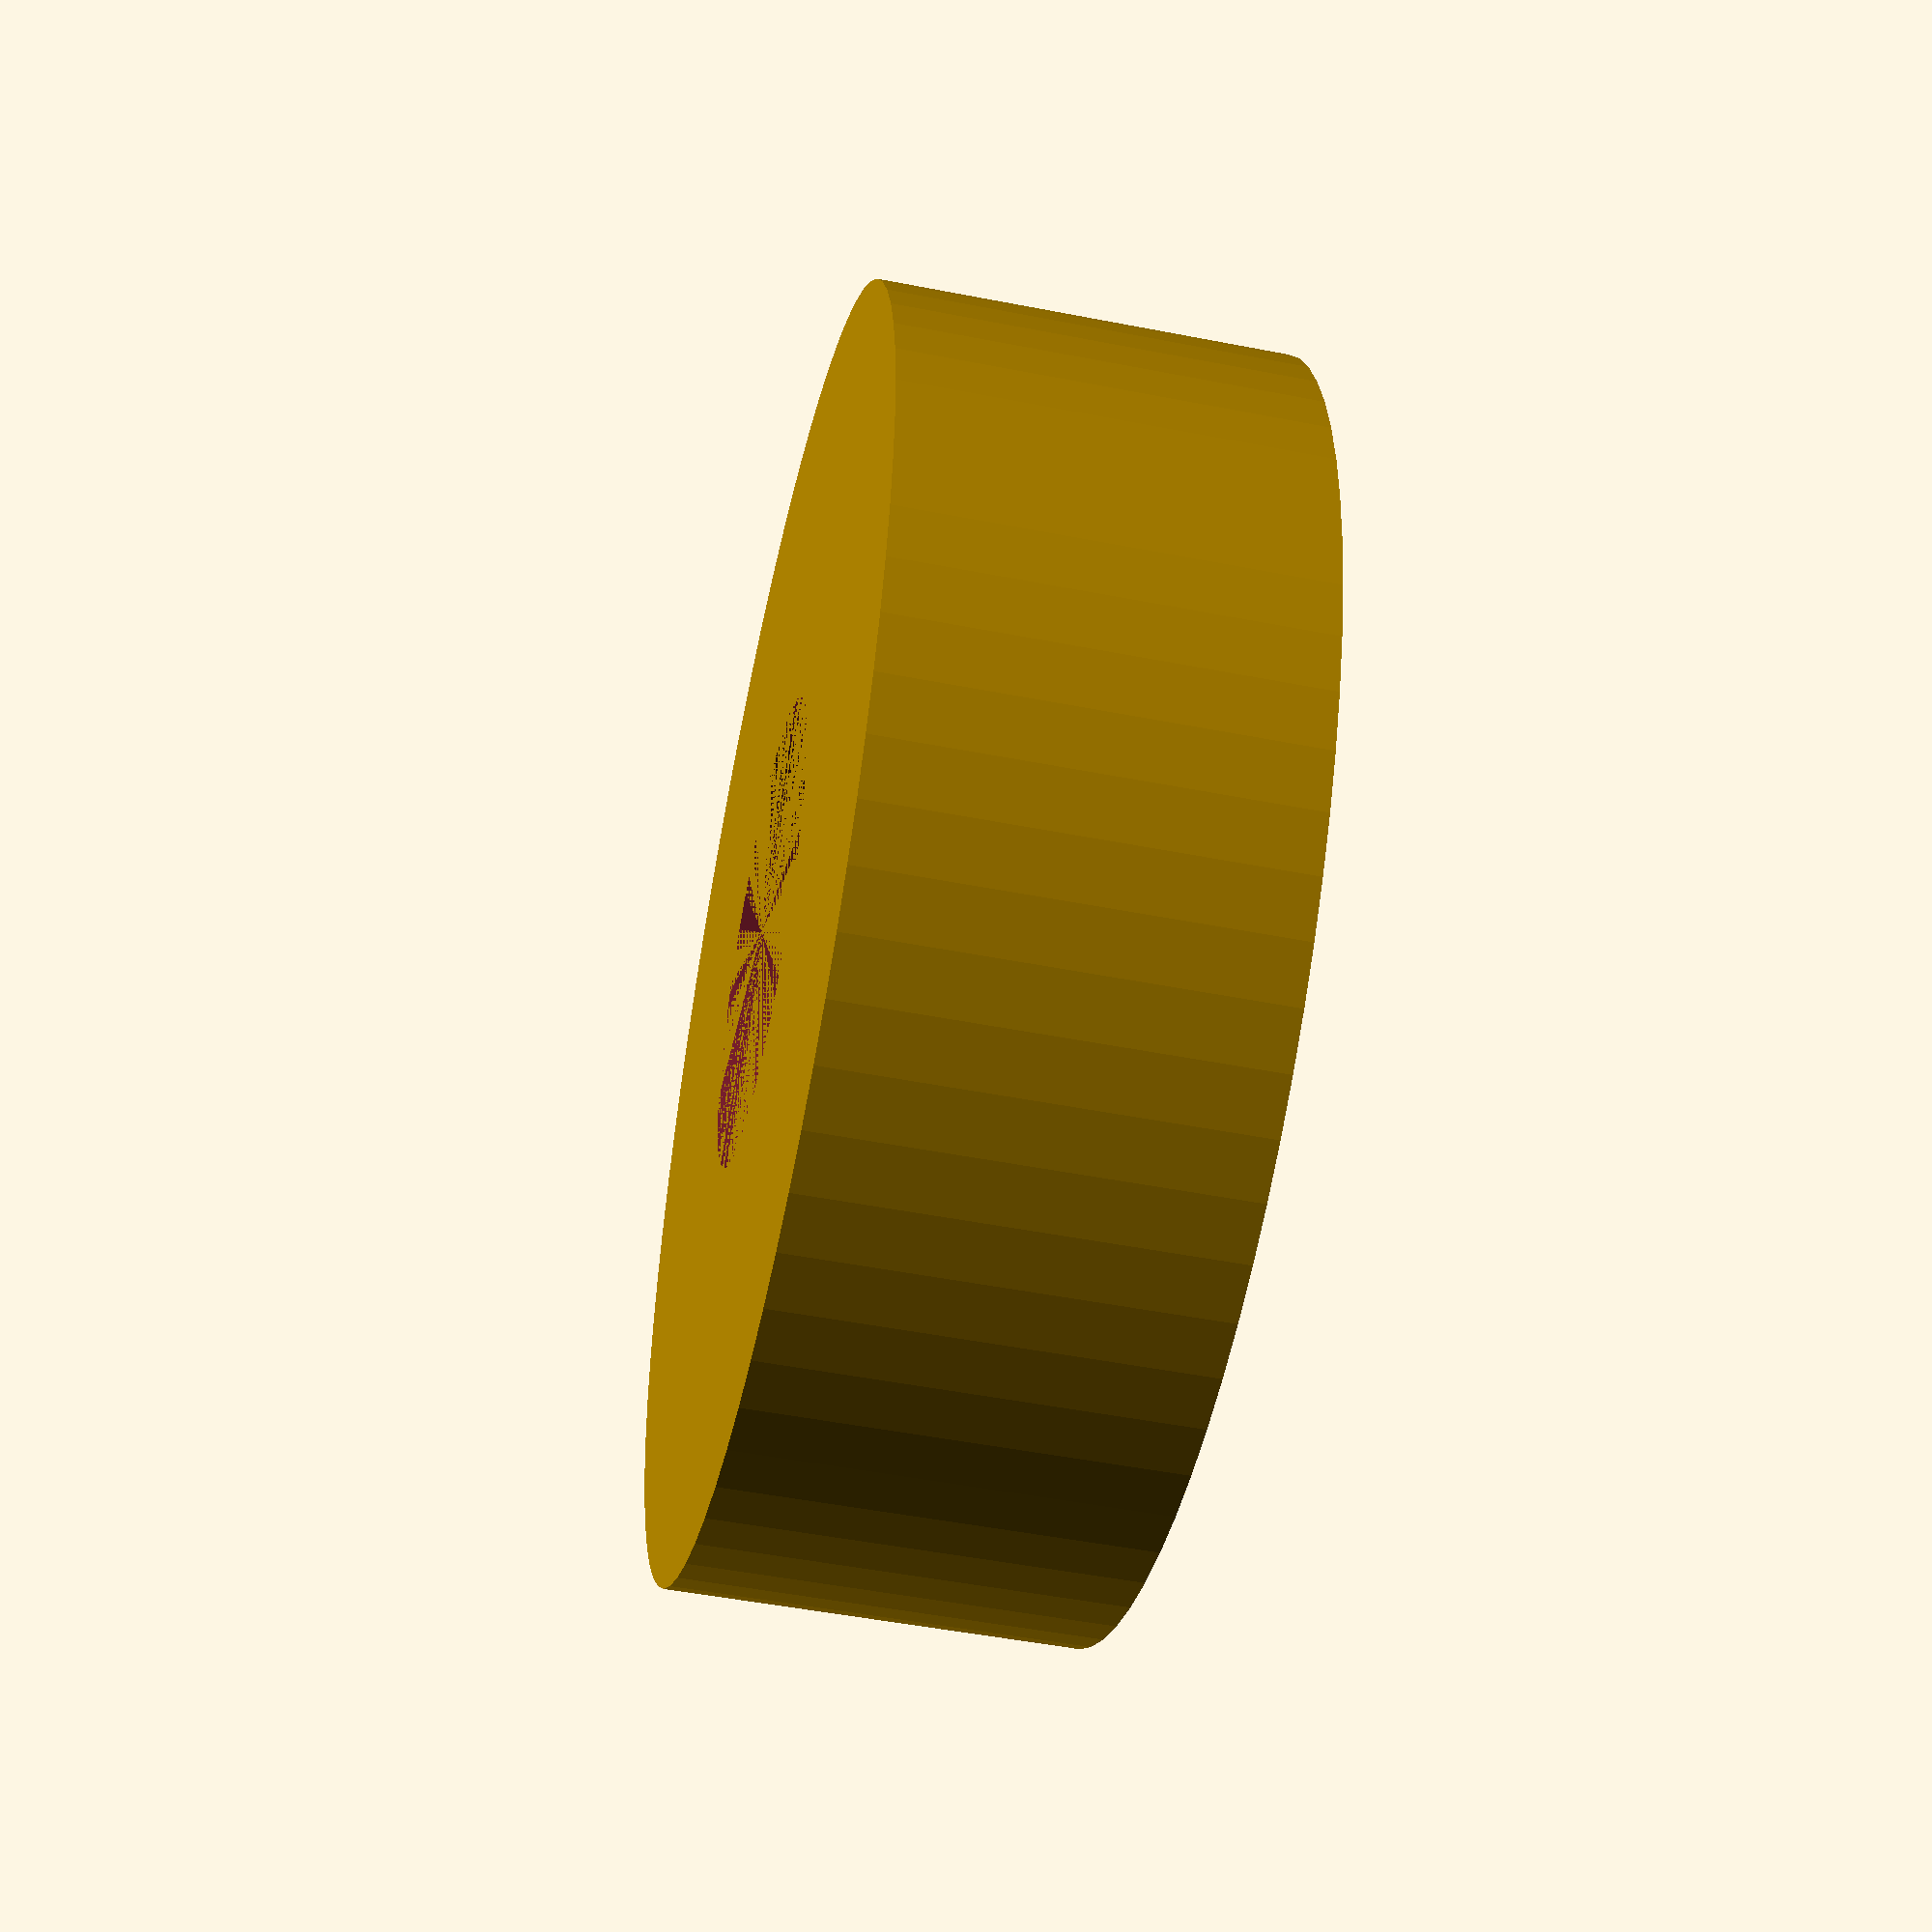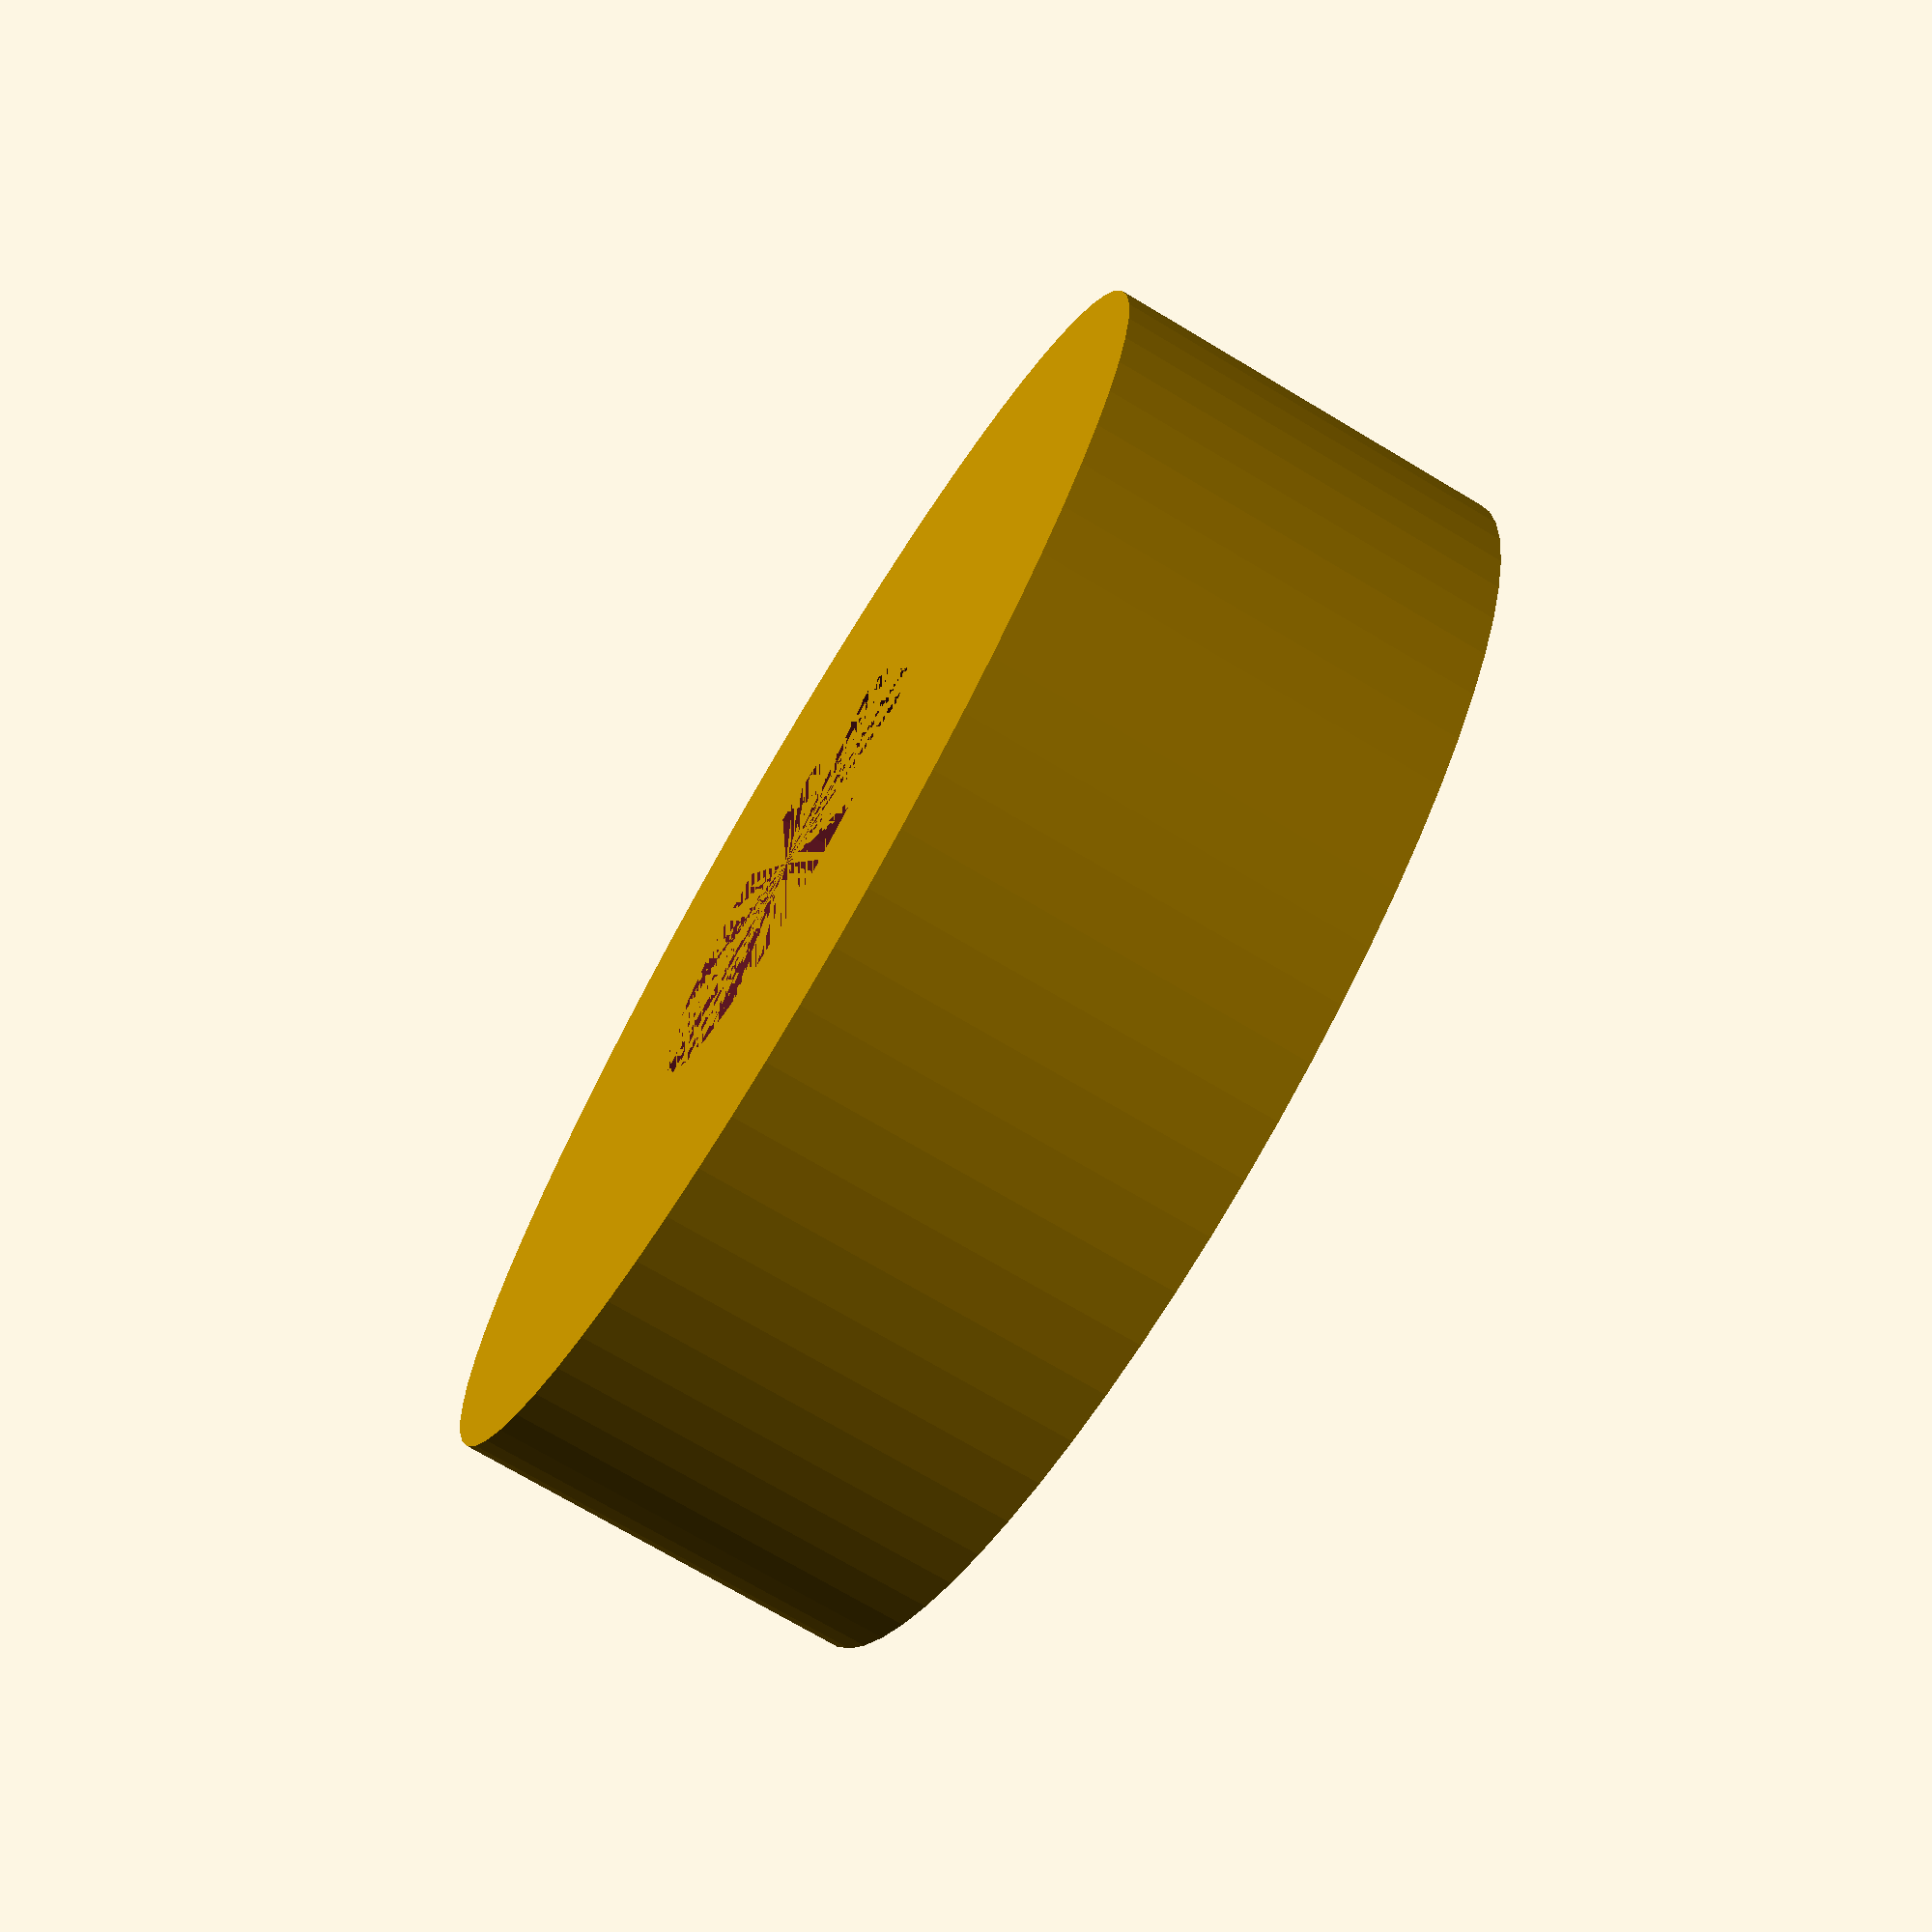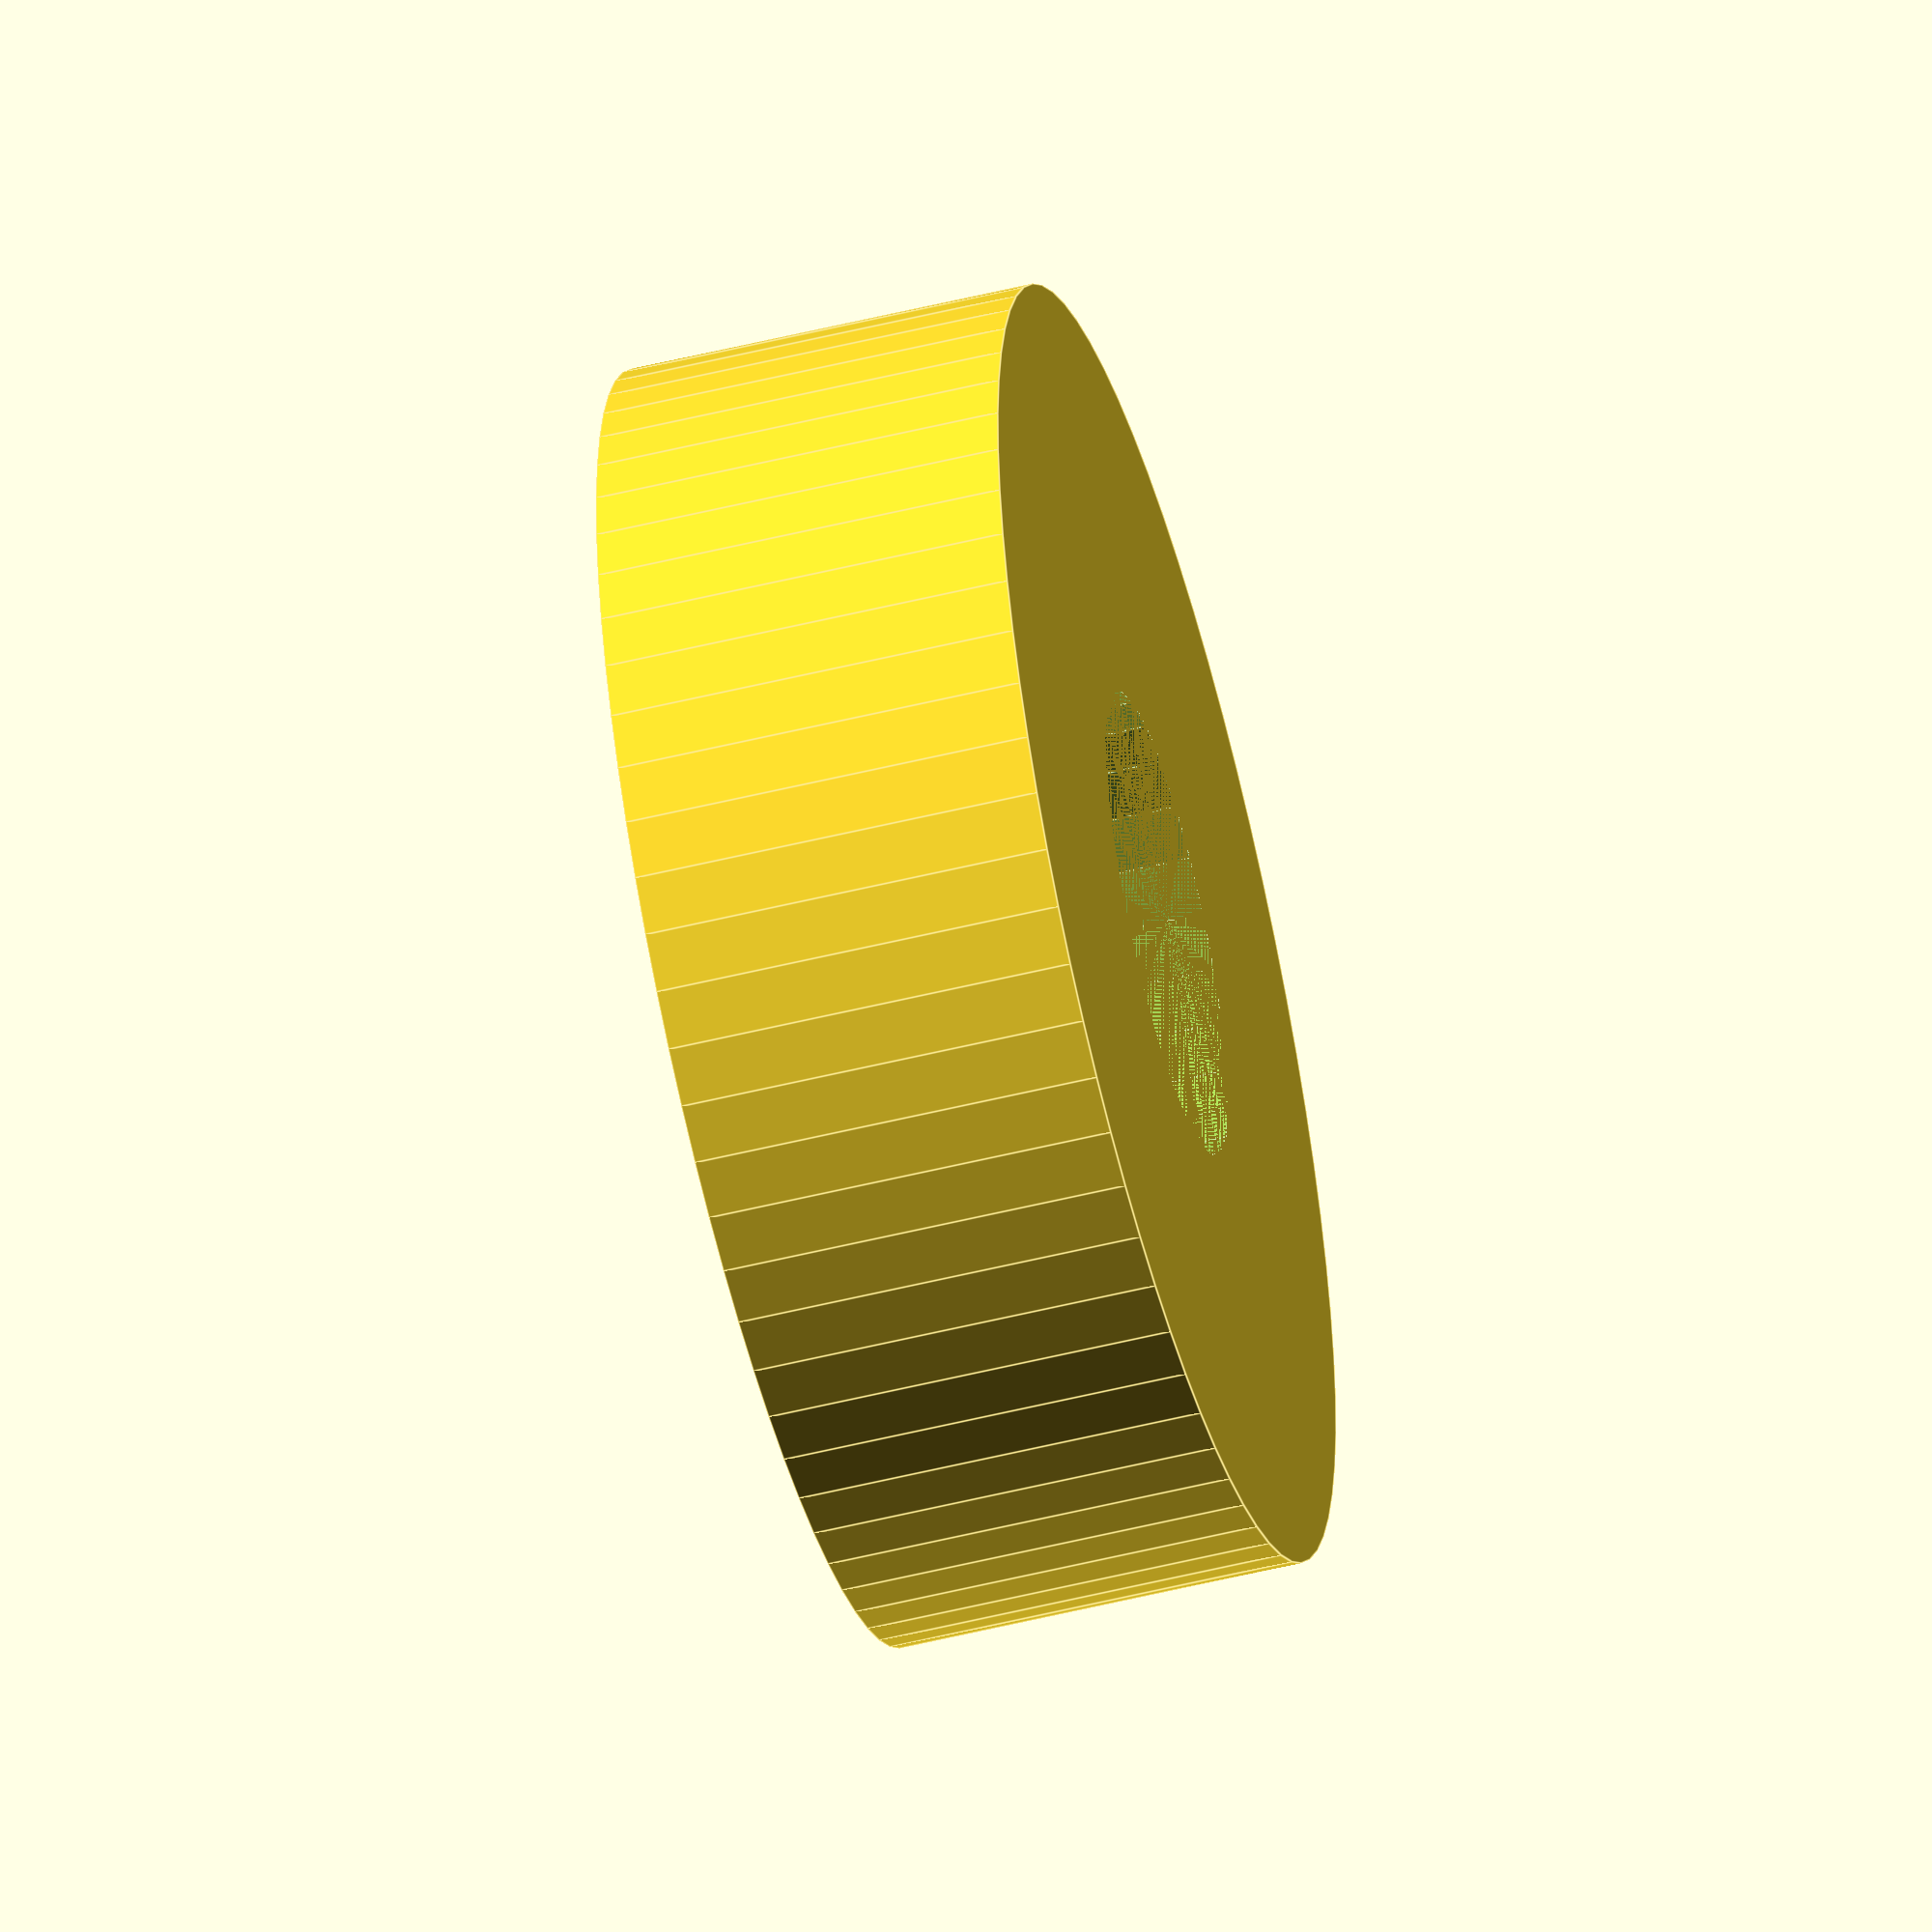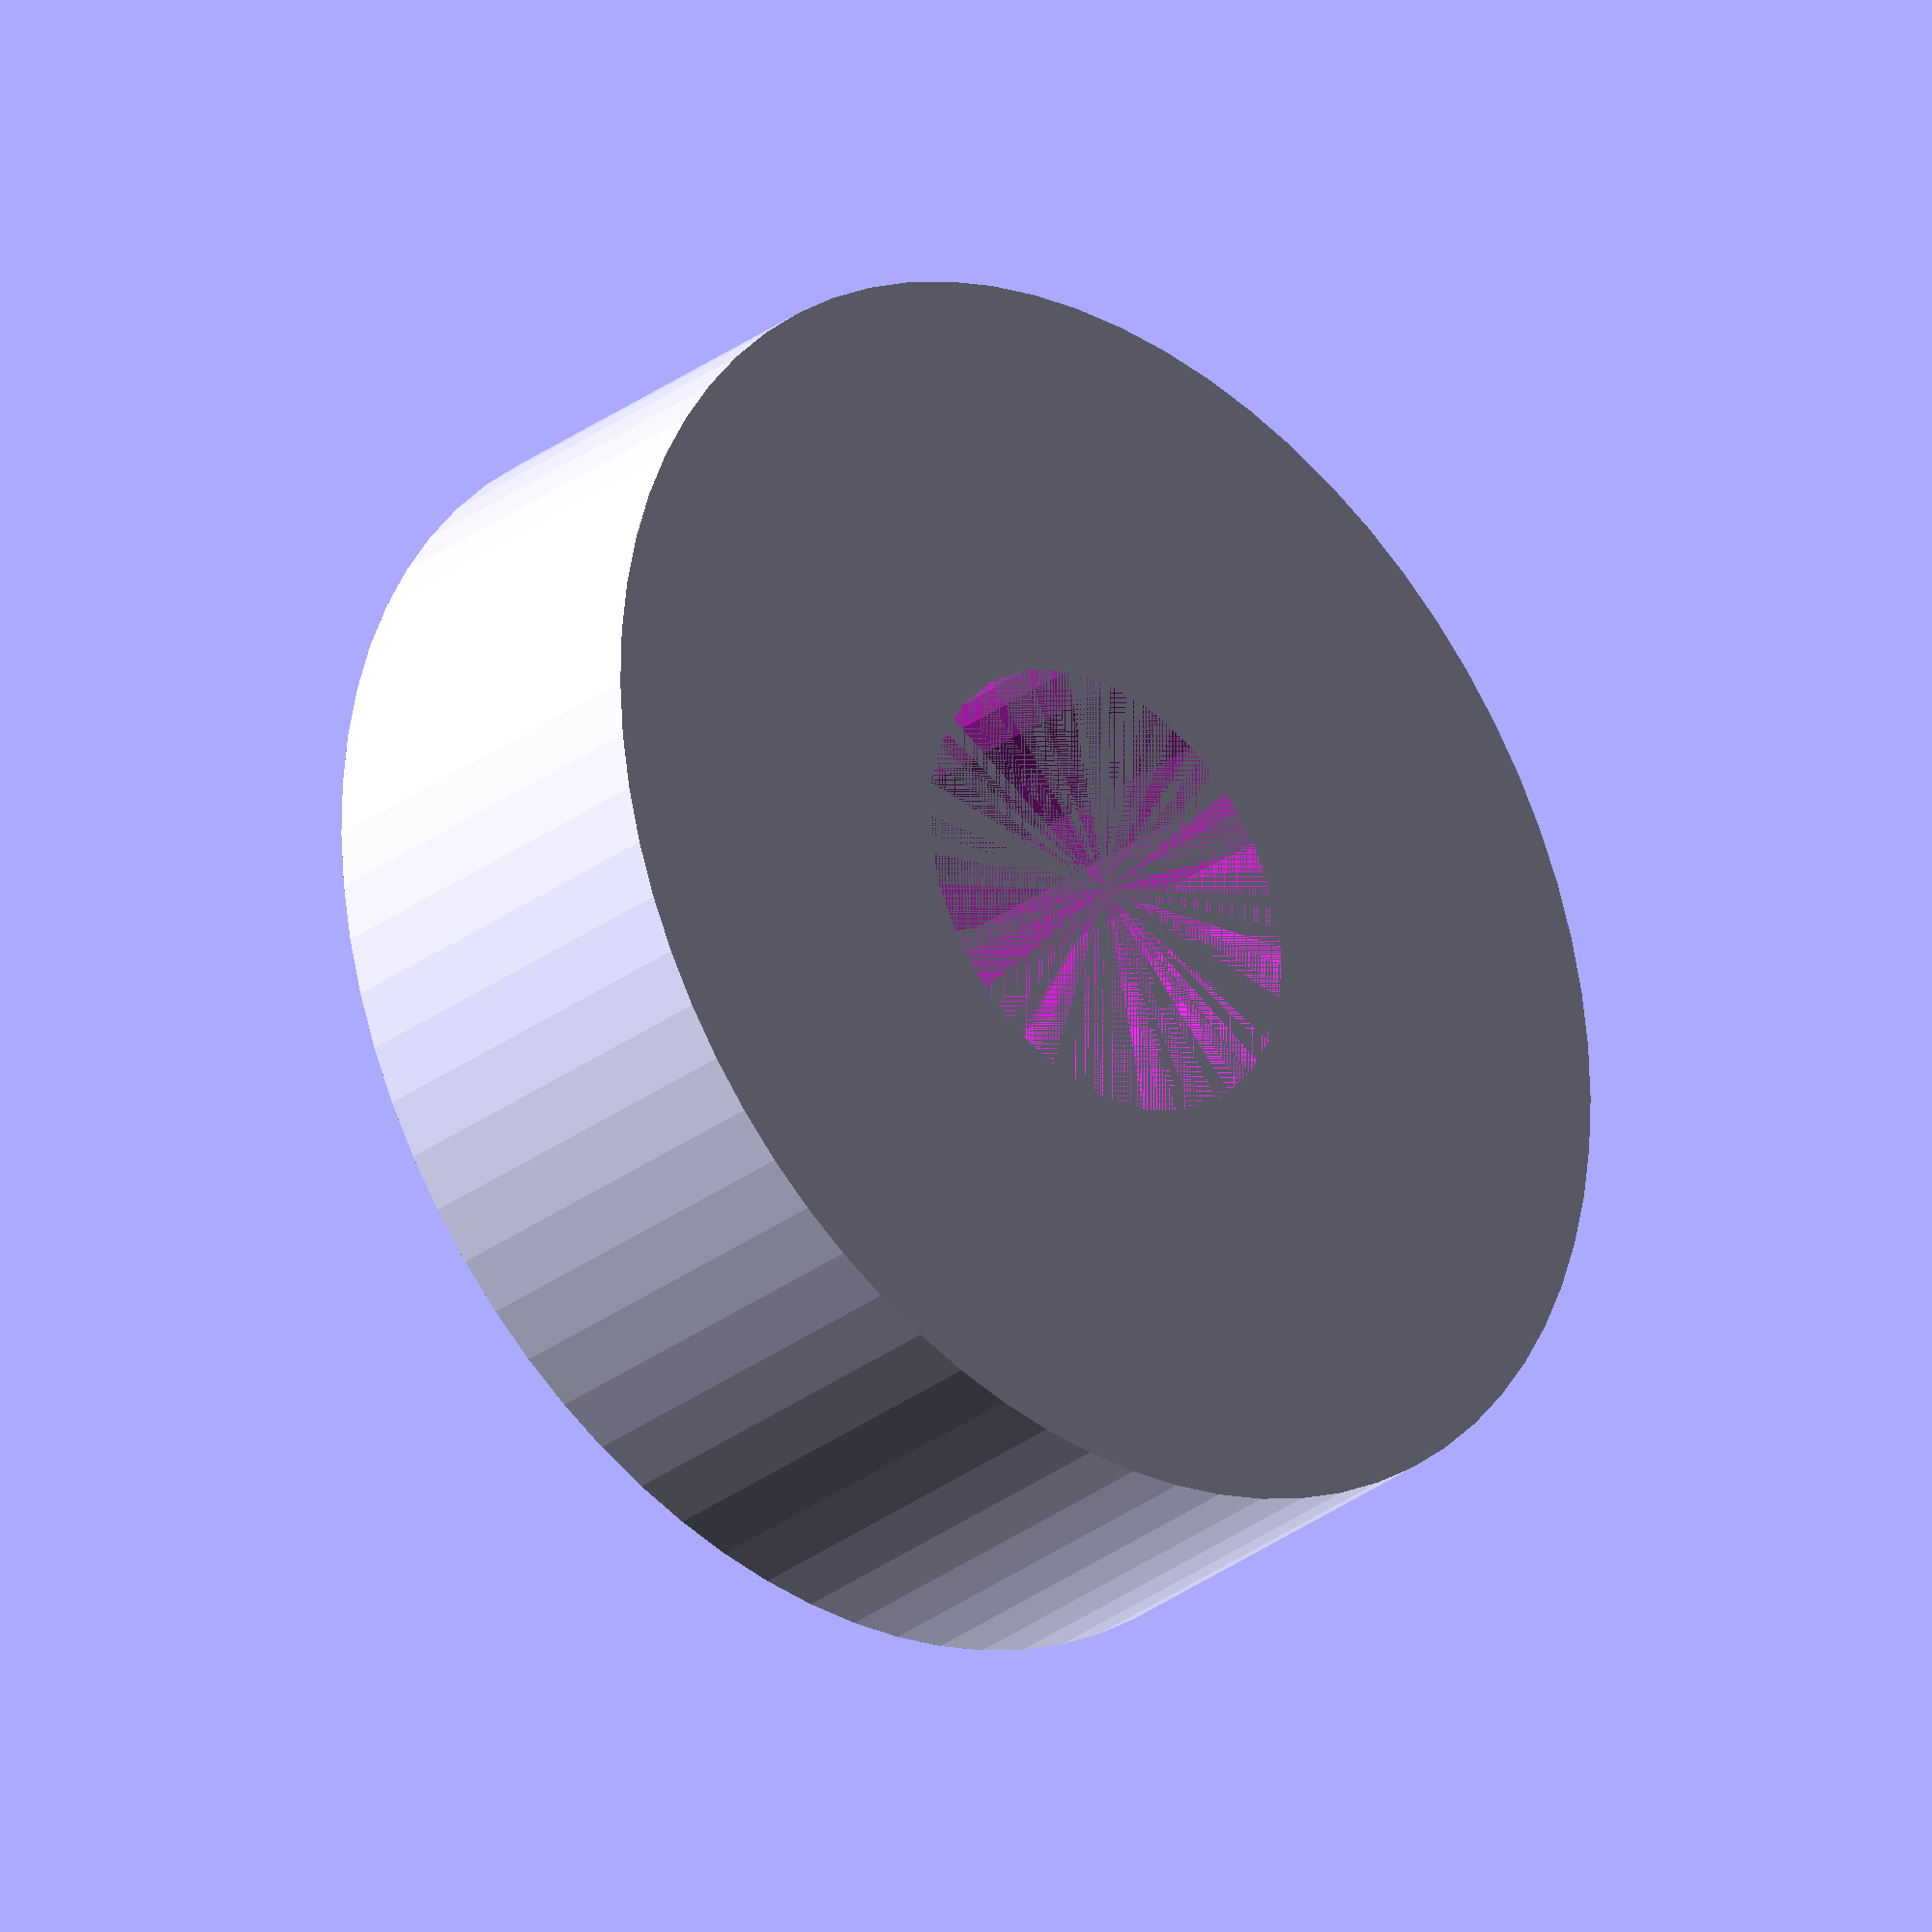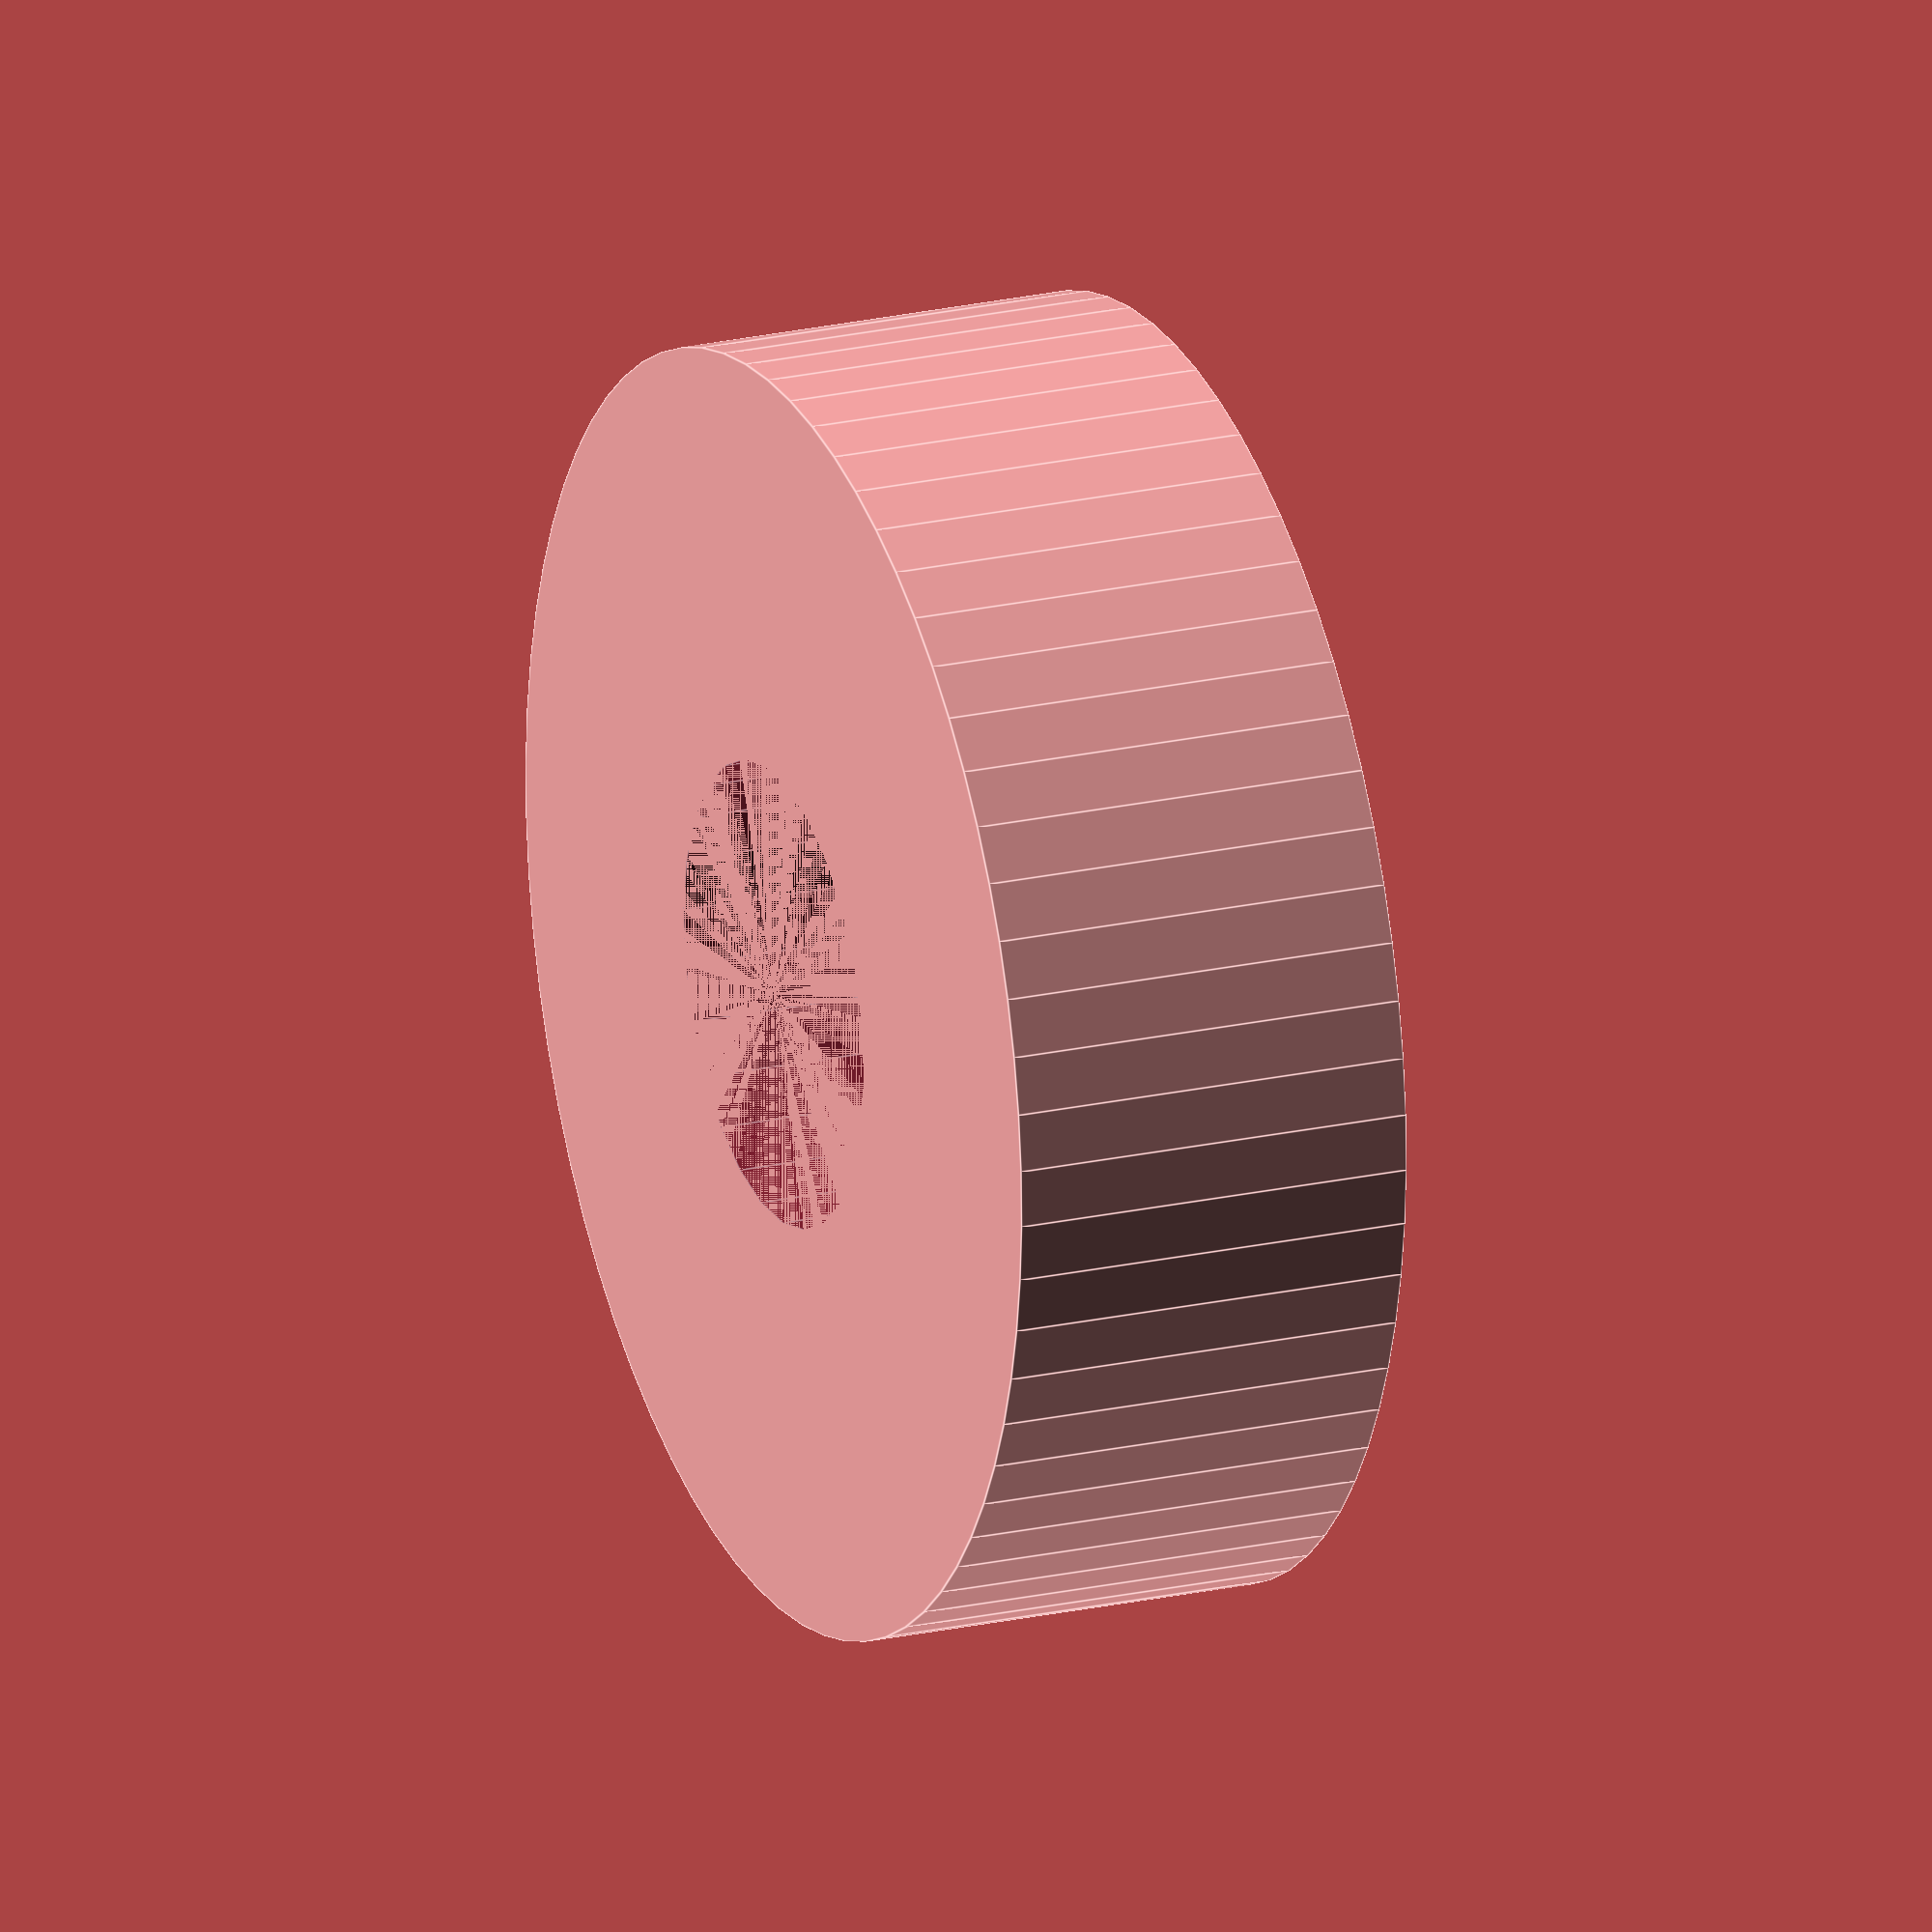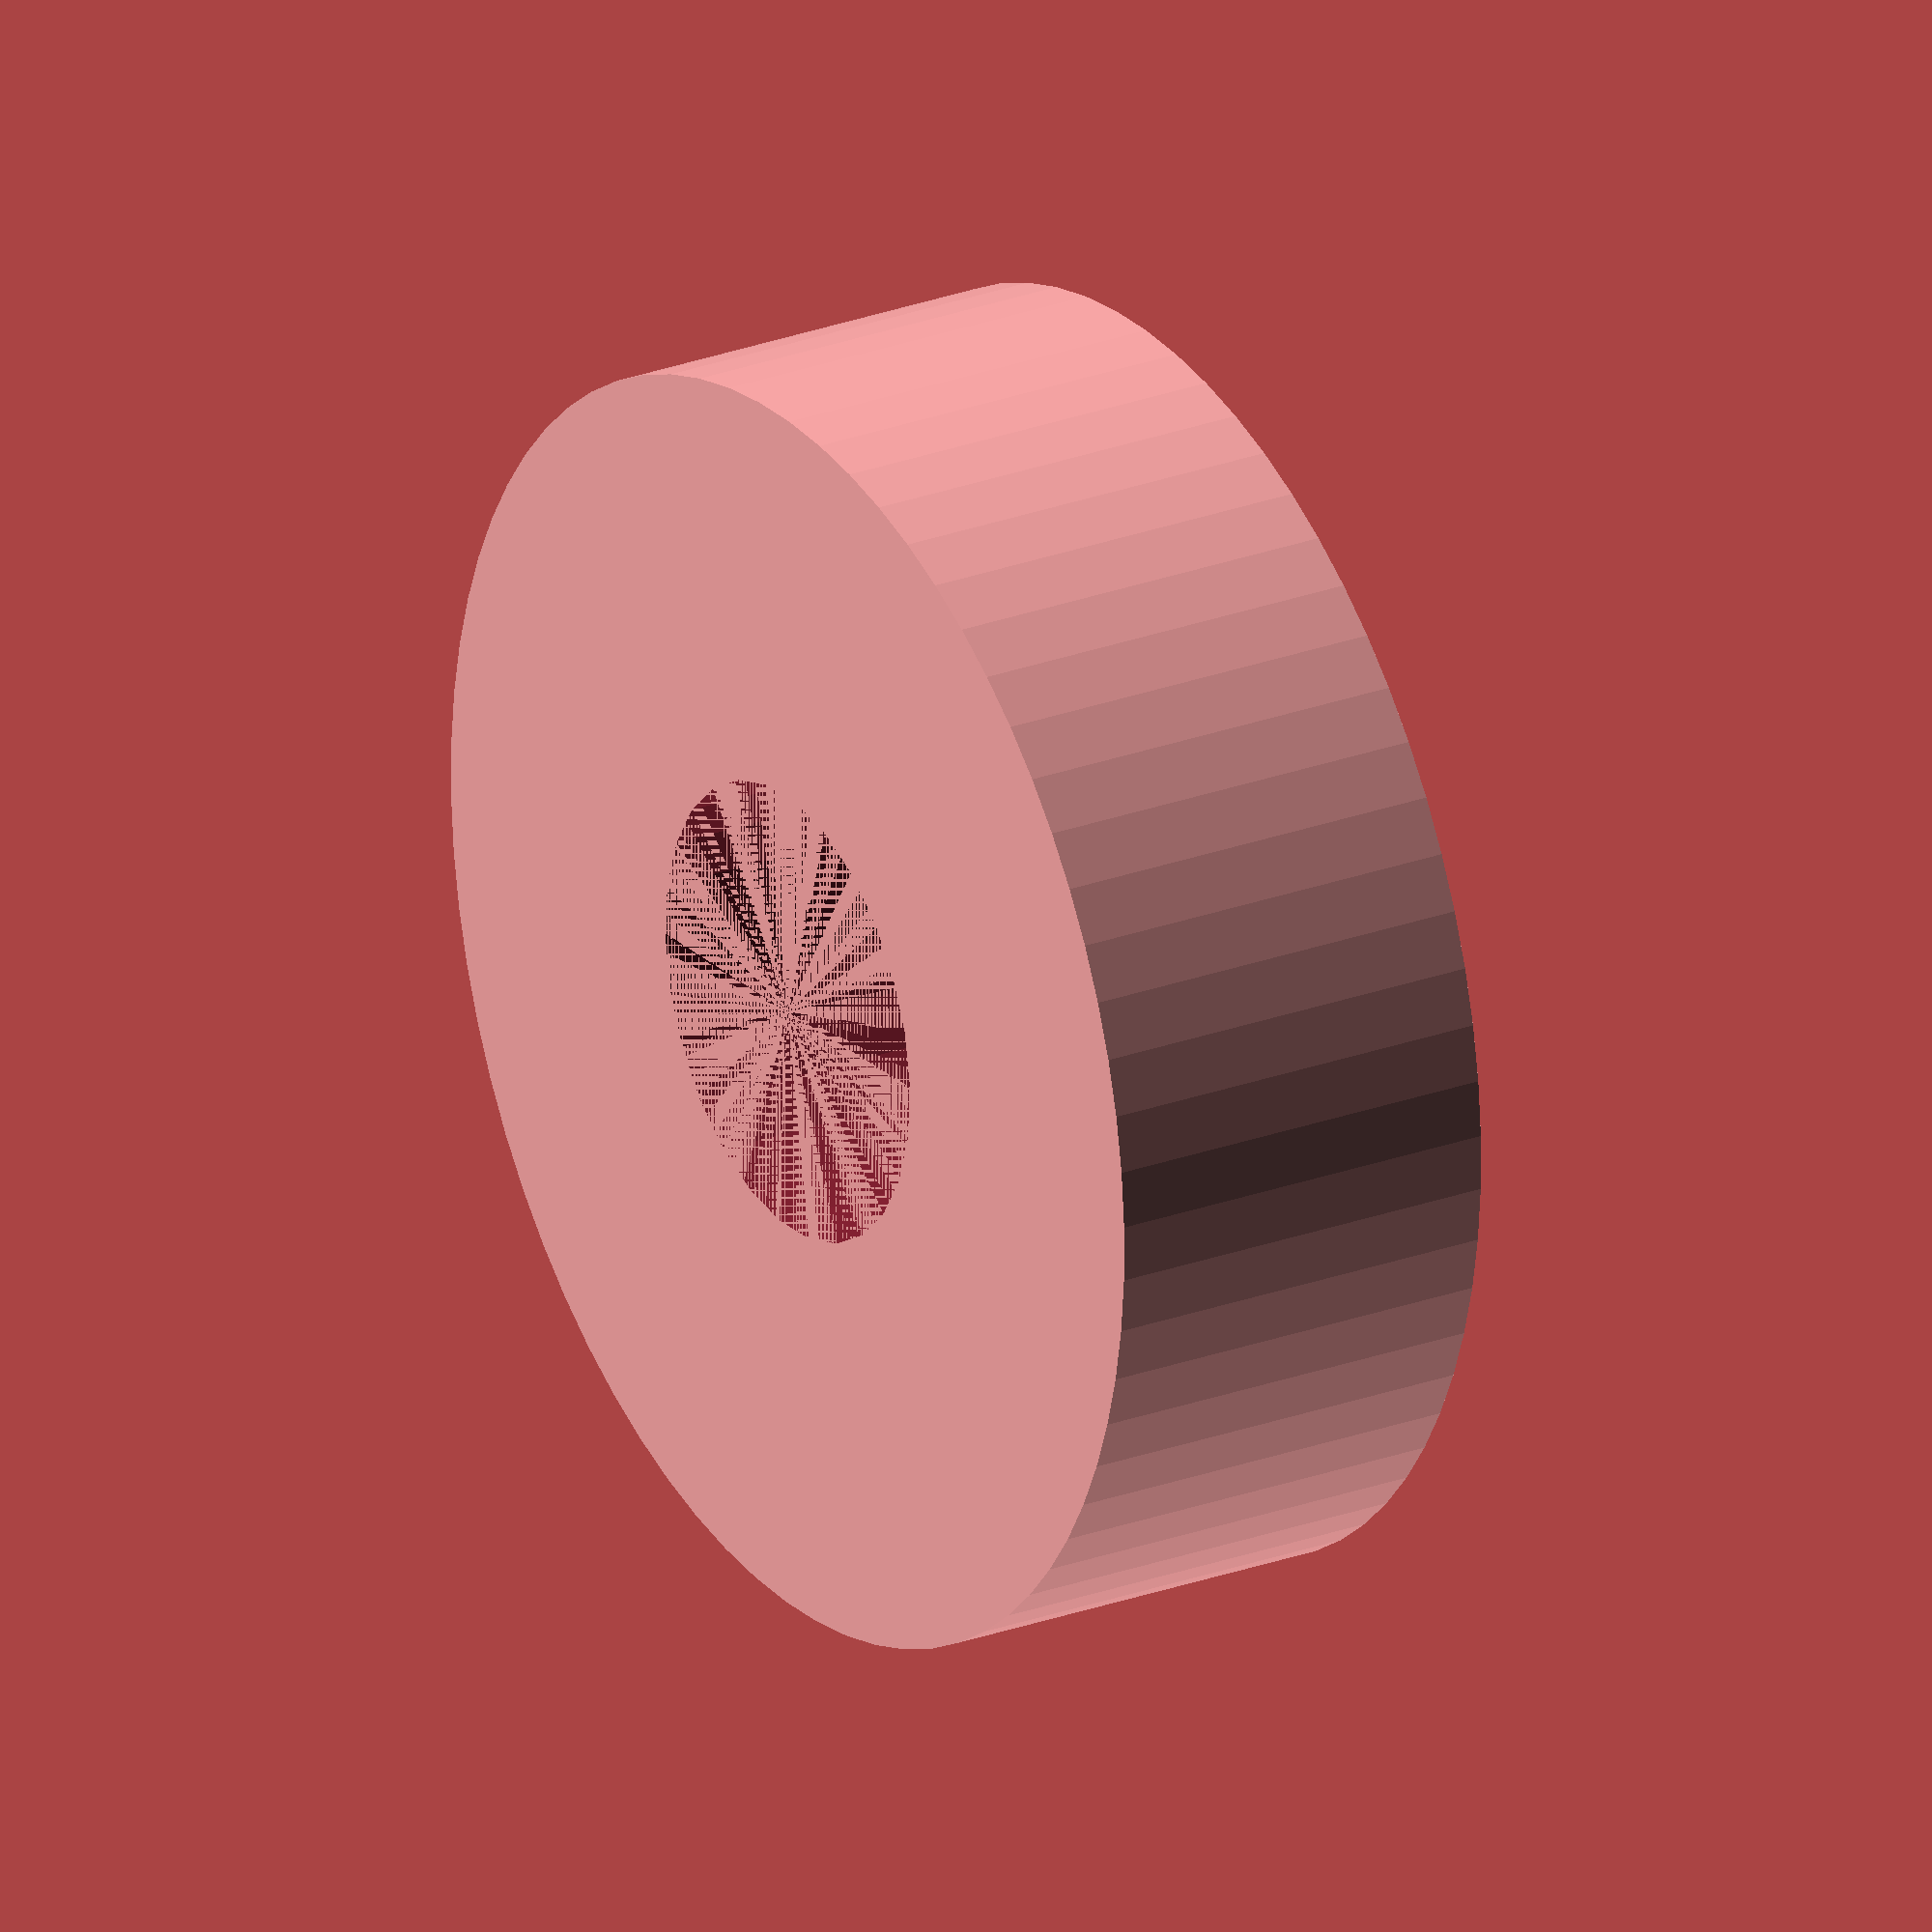
<openscad>
/**
 * Bearing blank for checking prints while
 * waiting for bearings to be delivered.
 *
 * Emulates the typical skateboard bearing
 * External diameter 22mm
 * Internal diameter 8mm
 * Bearing width 7mm
 */
$fa = 1;
$fs = 1;
difference(){
    cylinder(r=11,h=7);
    cylinder(r=4,h=7);
}

</openscad>
<views>
elev=49.0 azim=326.4 roll=77.7 proj=p view=wireframe
elev=252.8 azim=317.2 roll=300.8 proj=p view=solid
elev=232.5 azim=358.6 roll=75.0 proj=o view=edges
elev=29.4 azim=47.0 roll=137.9 proj=o view=solid
elev=338.8 azim=181.3 roll=67.7 proj=o view=edges
elev=334.7 azim=280.0 roll=239.0 proj=o view=solid
</views>
